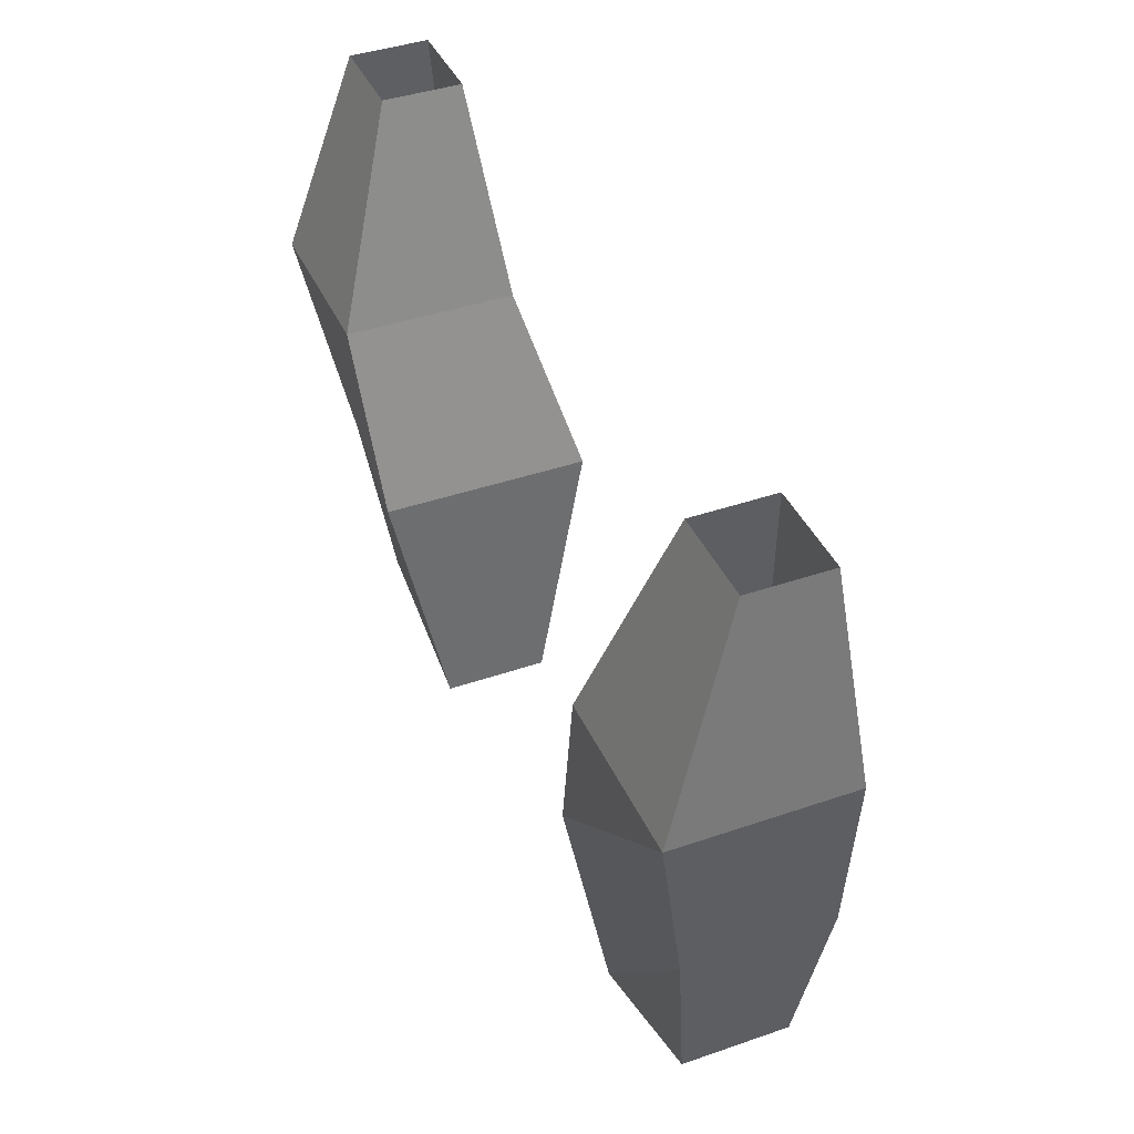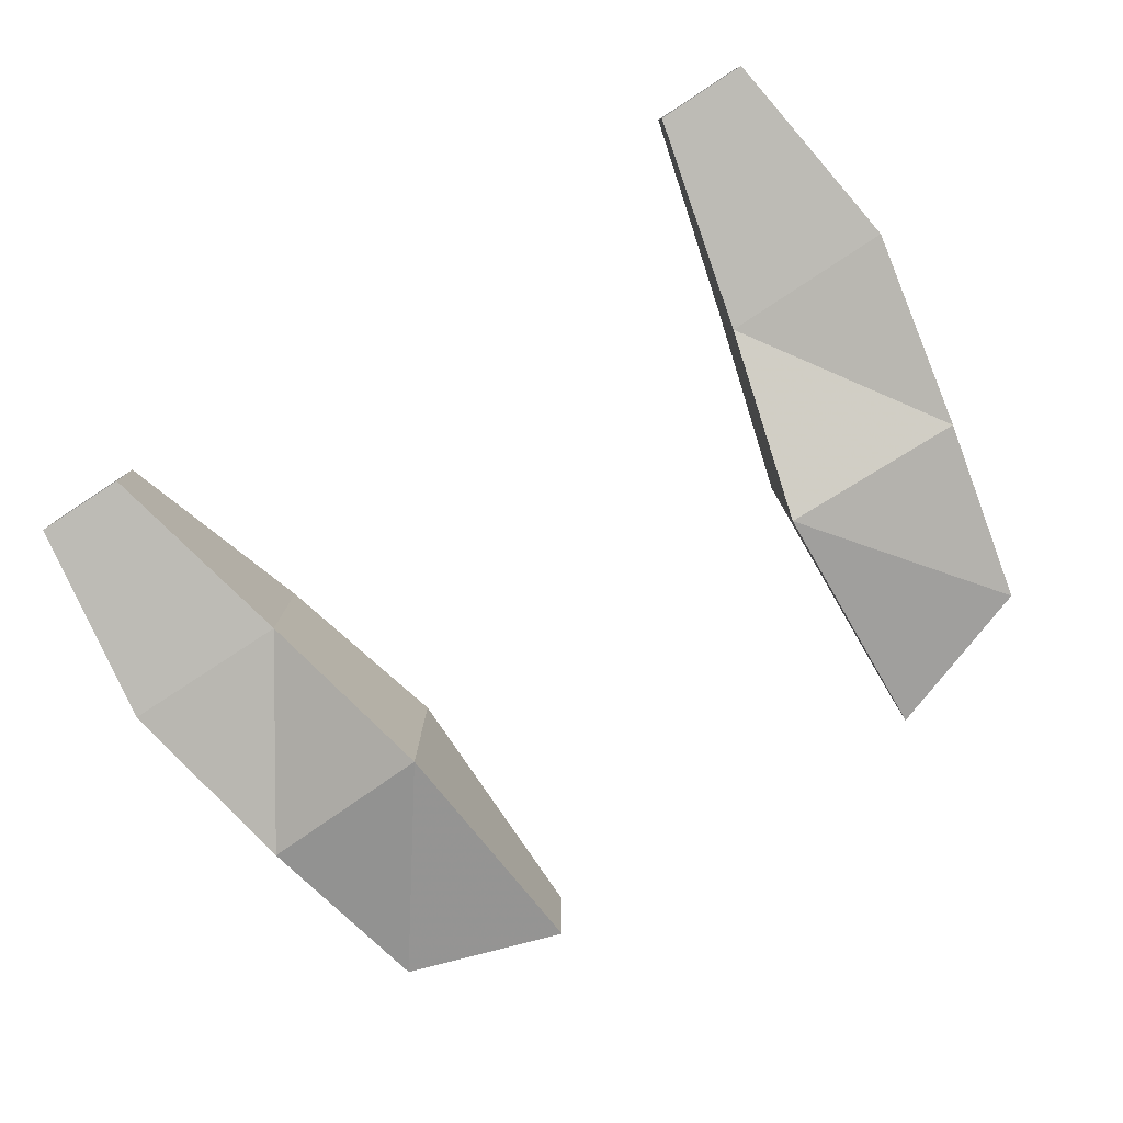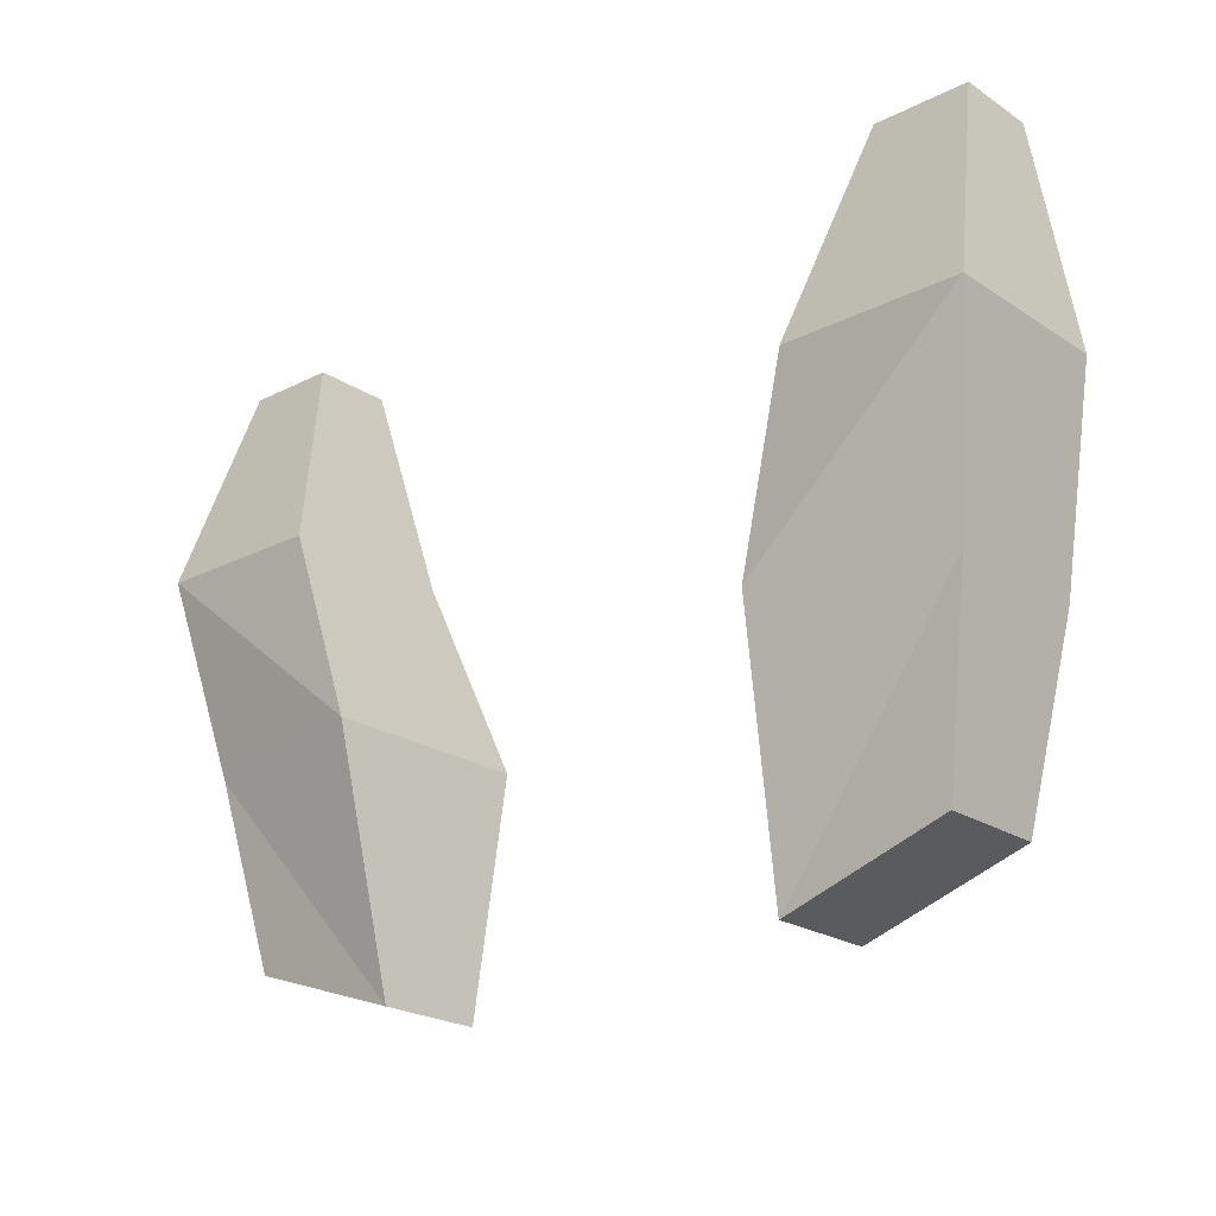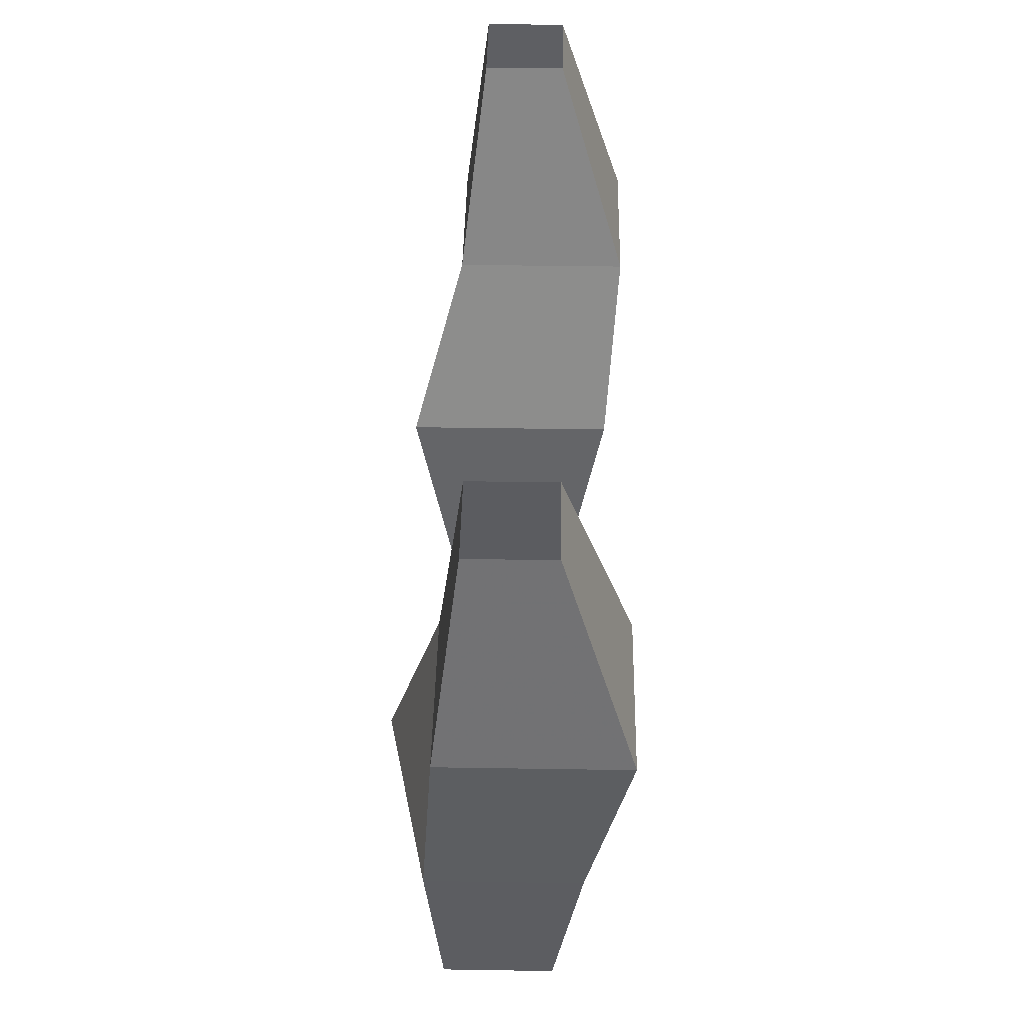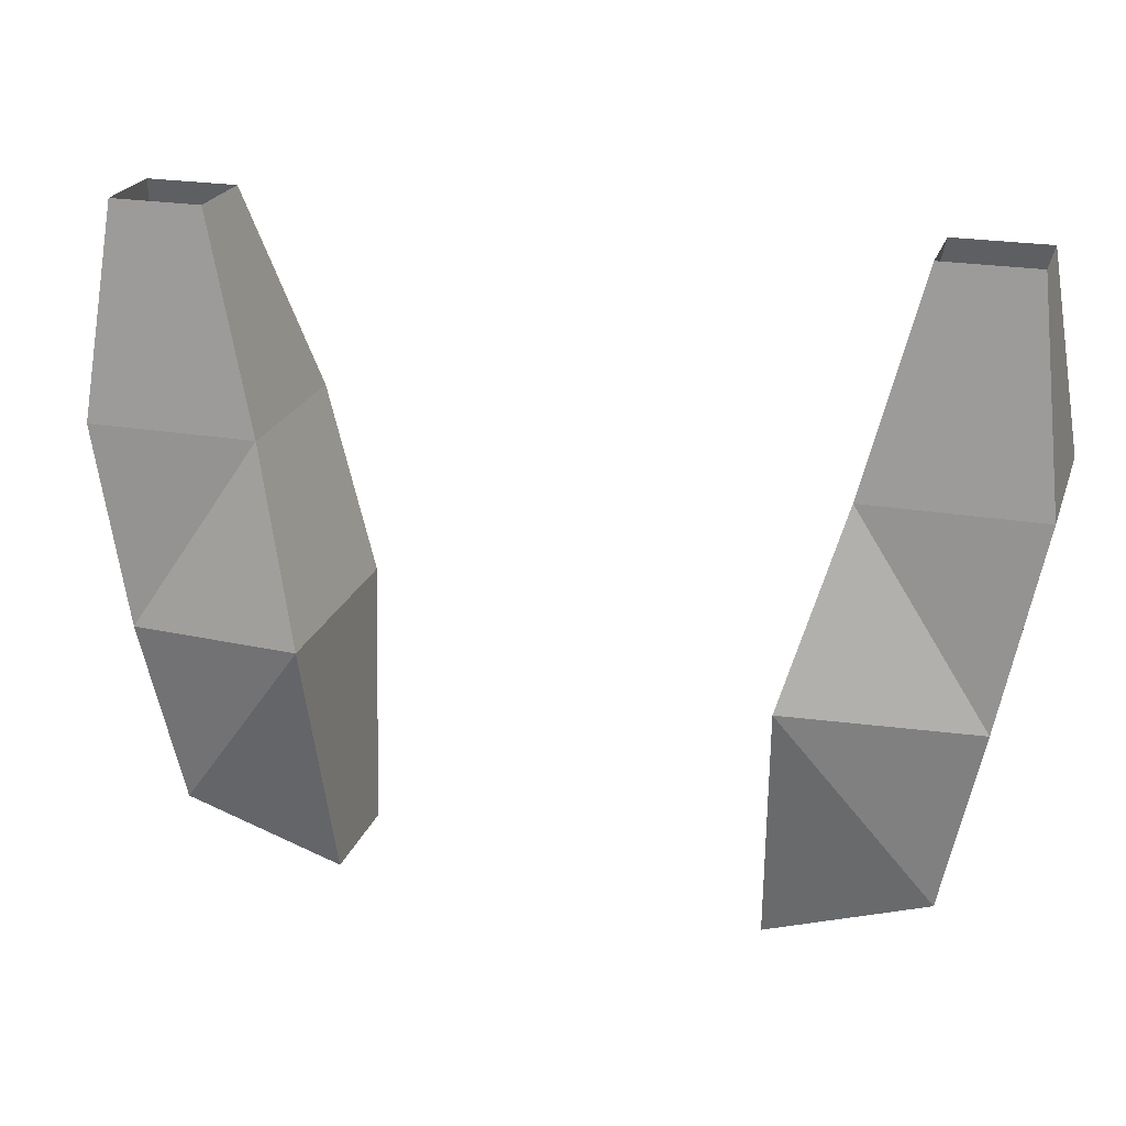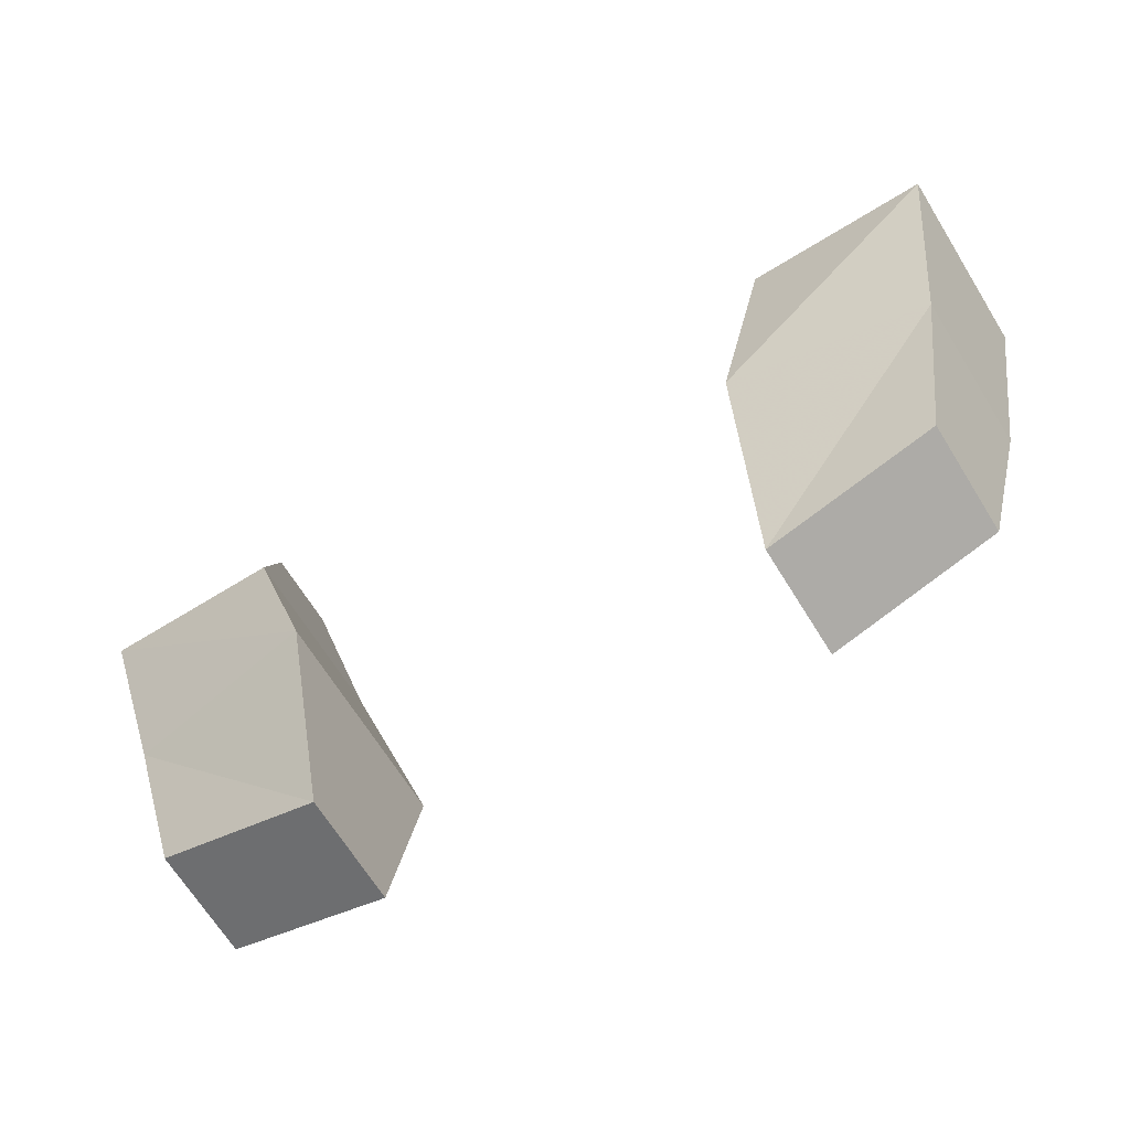
<metadata>
{"format":"obj","ext":"obj","renderer":"f3d","projection":"perspective","resolution":1024,"background":"white","views":[{"elev":40.7,"azim":67.1,"up":"+Y"},{"elev":-79.1,"azim":-146.8,"up":"+Z"},{"elev":-22.2,"azim":41.4,"up":"+Y"},{"elev":41.4,"azim":-88.9,"up":"+Y"},{"elev":22.7,"azim":-163.4,"up":"+Y"},{"elev":-67.0,"azim":31.7,"up":"+Y"}]}
</metadata>
<code>
o unused/6847
v -17 -144 8
v -21 -130 9
v -34 -130 9
v -31 -145 6
v -16 -163 4
v -17 -144 -8
v -21 -130 -4
v -25 -114 4
v -32 -114 4
v -32 -114 -2
v -34 -130 -4
v -31 -145 -5
v -28 -159 -4
v -28 -159 4
v -16 -163 -4
v -25 -114 -2
v 34 -130 9
v 21 -130 9
v 17 -144 8
v 31 -145 6
v 31 -145 -5
v 34 -130 -4
v 32 -114 -2
v 32 -114 4
v 25 -114 4
v 21 -130 -4
v 17 -144 -8
v 16 -163 4
v 28 -159 4
v 28 -159 -4
v 25 -114 -2
v 16 -163 -4
f 1 2 3
f 1 3 4
f 1 4 5
f 1 5 6
f 1 6 7
f 1 7 2
f 2 7 8
f 2 8 3
f 3 8 9
f 3 9 10
f 3 10 11
f 3 11 12
f 3 12 4
f 4 12 13
f 4 13 14
f 4 14 5
f 5 14 15
f 5 15 6
f 6 15 13
f 6 13 12
f 6 12 7
f 7 12 11
f 7 11 10
f 7 10 16
f 7 16 8
f 15 14 13
f 17 18 19
f 17 19 20
f 17 20 21
f 17 21 22
f 17 22 23
f 17 23 24
f 17 24 25
f 17 25 18
f 18 25 26
f 18 26 19
f 19 26 27
f 19 27 28
f 19 28 20
f 20 28 29
f 20 29 30
f 20 30 21
f 21 30 27
f 21 27 26
f 21 26 22
f 22 26 23
f 23 26 31
f 31 26 25
f 29 28 32
f 29 32 30
f 30 32 27
f 27 32 28

</code>
